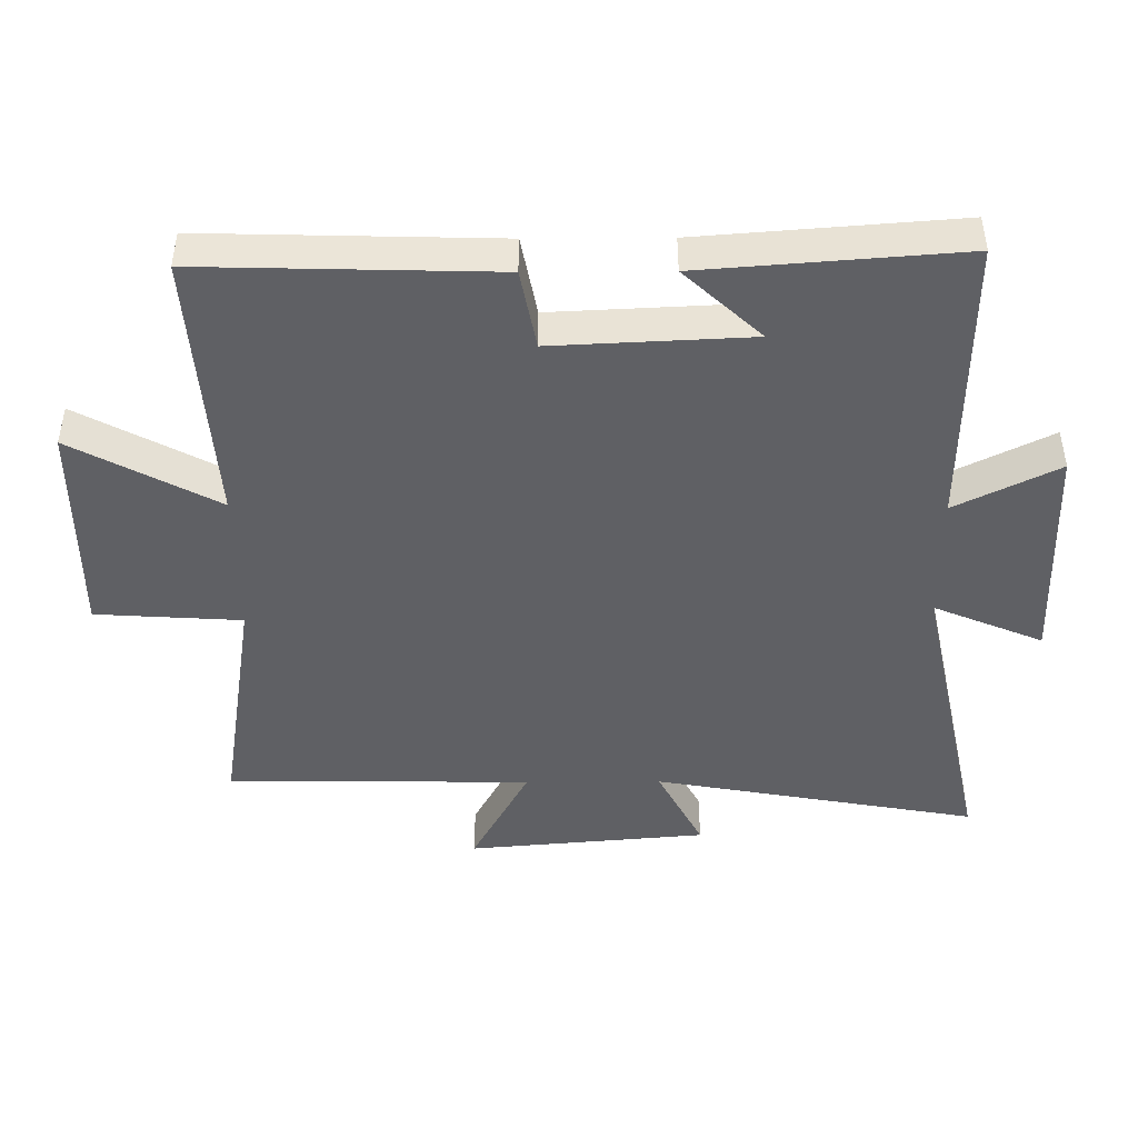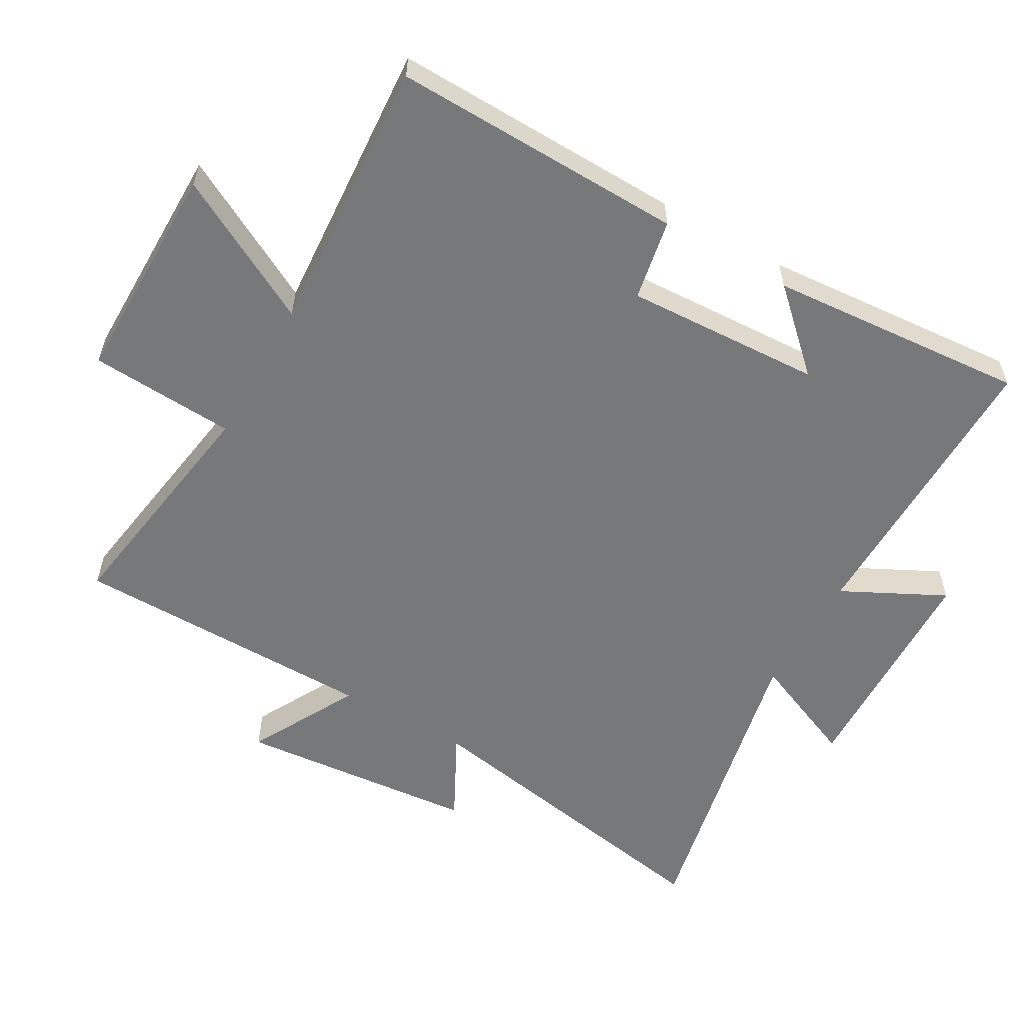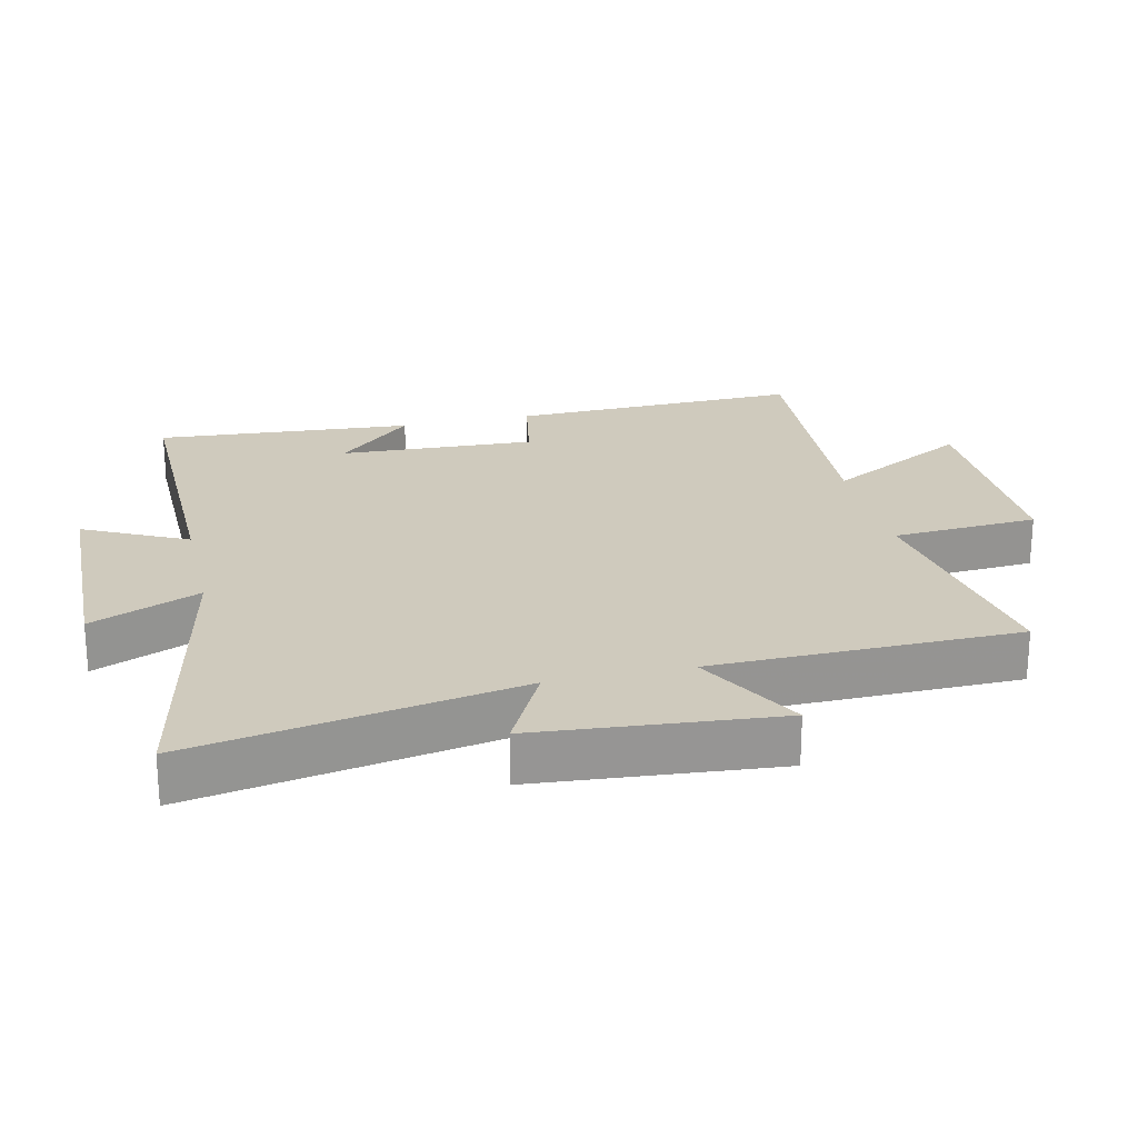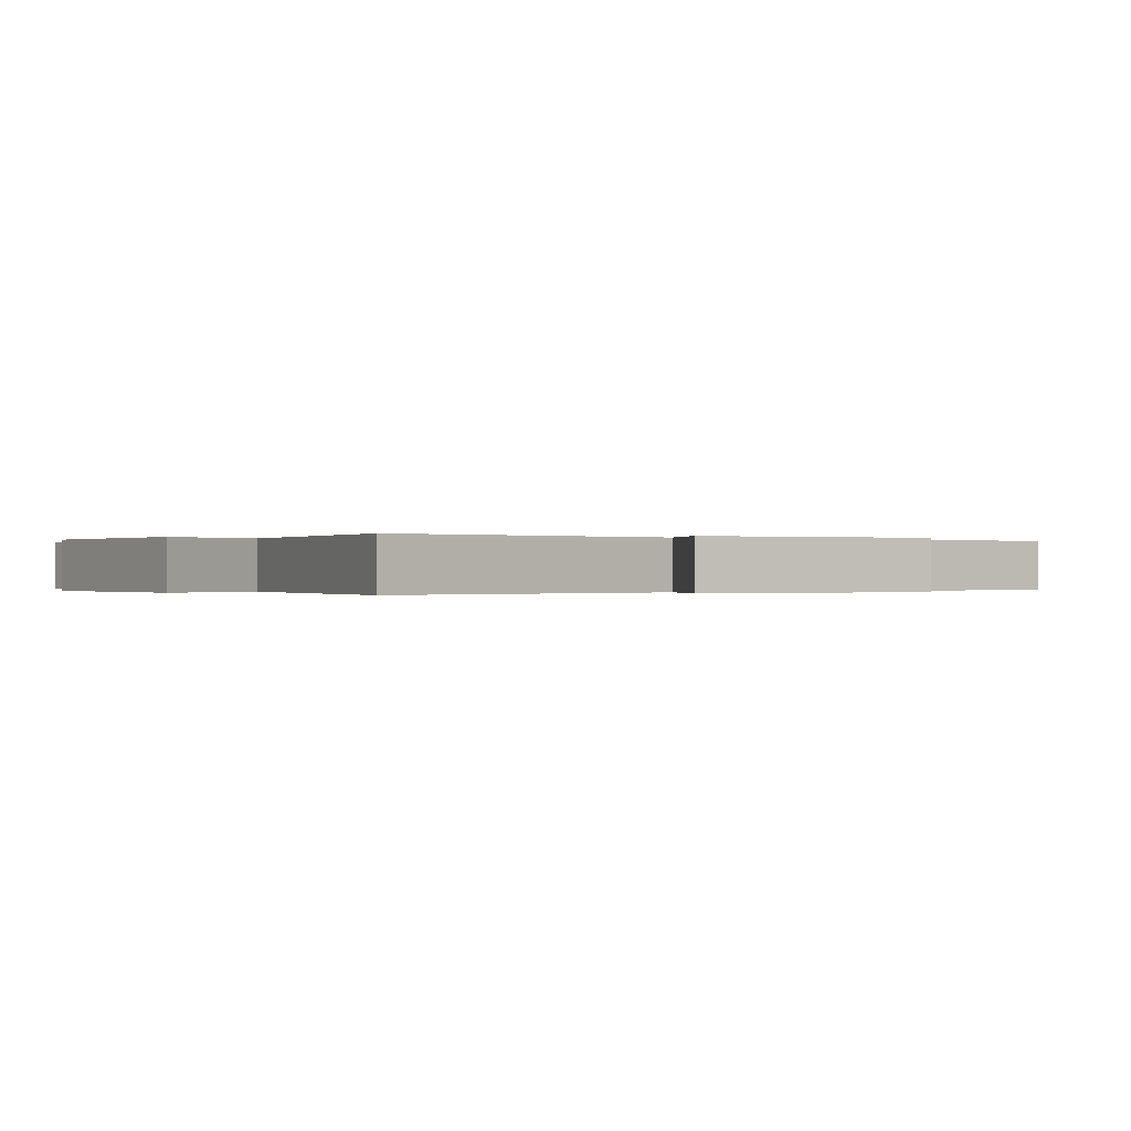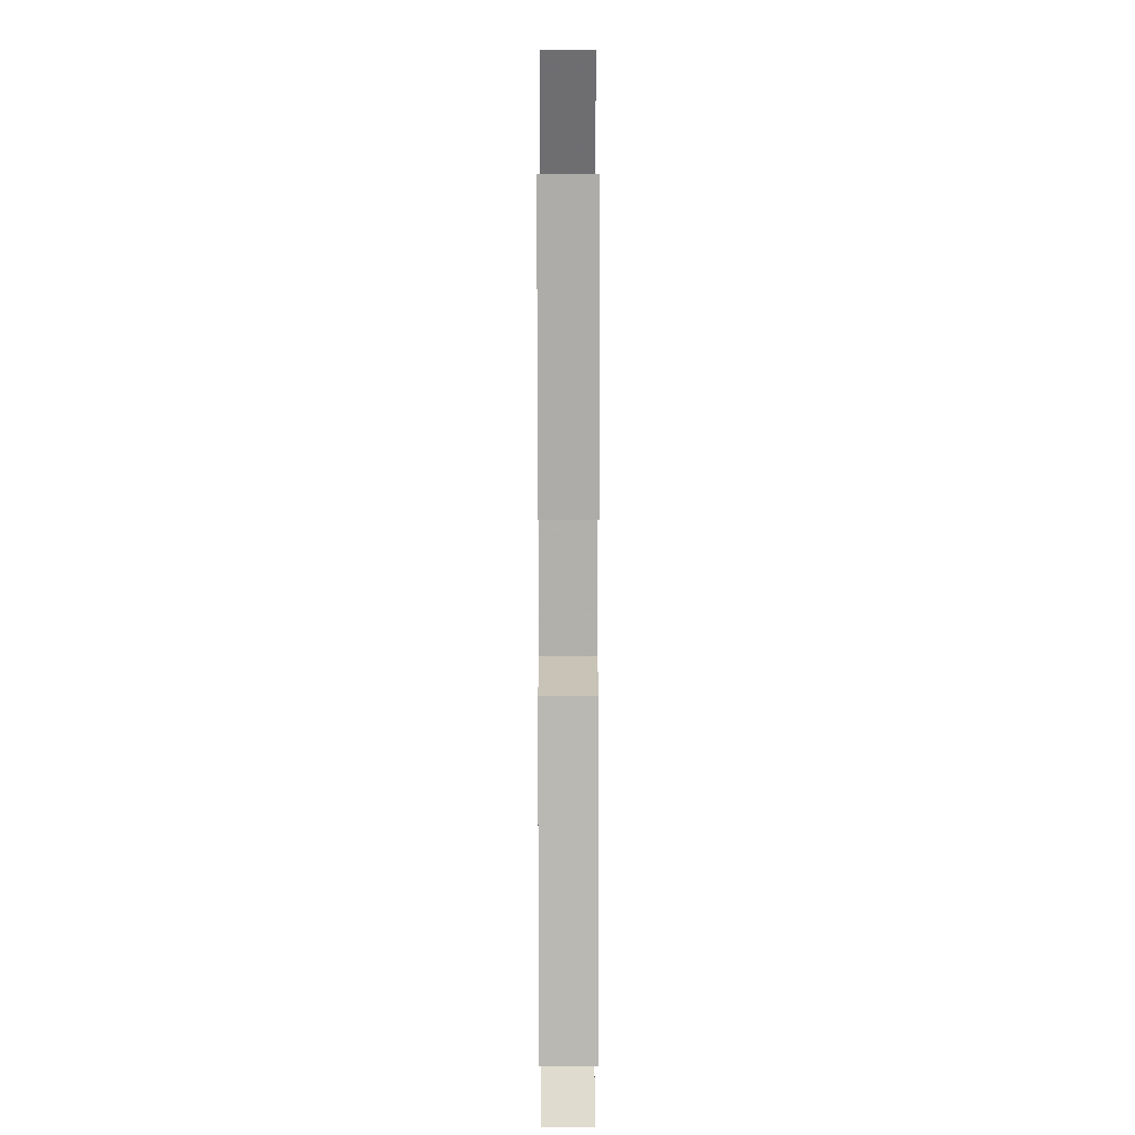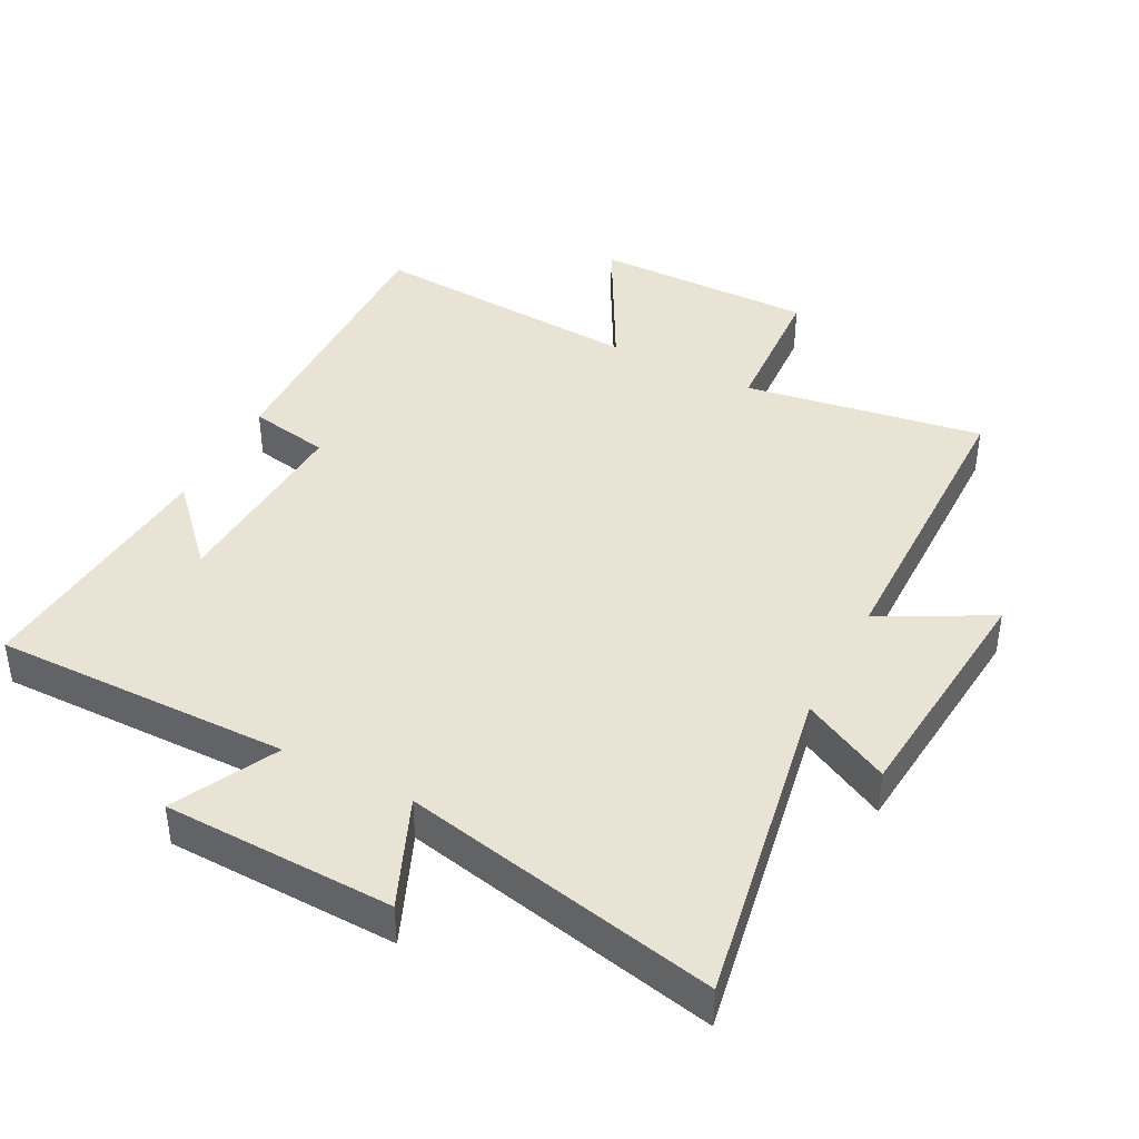
<metadata>
{"format":"obj","ext":"obj","renderer":"f3d","projection":"perspective","resolution":1024,"background":"white","views":[{"elev":-45.2,"azim":-89.6,"up":"+Y"},{"elev":-57.4,"azim":-119.6,"up":"+Y"},{"elev":22.9,"azim":76.9,"up":"+Y"},{"elev":-0.1,"azim":54.9,"up":"+Y"},{"elev":8.9,"azim":-90.1,"up":"+Z"},{"elev":41.2,"azim":27.5,"up":"+Y"}]}
</metadata>
<code>
v 0.589 0.07 0.6
v 0.5 0.07 0.11
v 0.632 0.07 0.178
v 0.664 0.07 -0.184
v 0.5 0.07 -0.096
v 0.494 0.07 -0.557
v 0.134 0.07 -0.5
v 0.12 0.07 -0.72
v -0.214 0.07 -0.718
v -0.096 0.07 -0.5
v -0.512 0.07 -0.528
v -0.5 0.07 -0.088
v -0.378 0.07 -0.065
v -0.392 0.07 0.231
v -0.5 0.07 0.116
v -0.53 0.07 0.505
v -0.083 0.07 0.5
v -0.161 0.07 0.655
v 0.185 0.07 0.665
v 0.115 0.07 0.5
v 0.589 0 0.6
v 0.5 0 0.11
v 0.632 0 0.178
v 0.664 0 -0.184
v 0.5 0 -0.096
v 0.494 0 -0.557
v 0.134 0 -0.5
v 0.12 0 -0.72
v -0.214 0 -0.718
v -0.096 0 -0.5
v -0.512 0 -0.528
v -0.5 0 -0.088
v -0.378 0 -0.065
v -0.392 0 0.231
v -0.5 0 0.116
v -0.53 0 0.505
v -0.083 0 0.5
v -0.161 0 0.655
v 0.185 0 0.665
v 0.115 0 0.5
f 17 18 19 20
f 14 15 16
f 14 16 17
f 13 14 17 20
f 10 11 12 13
f 7 8 9 10
f 7 10 13 20
f 5 6 7 20
f 2 3 4 5
f 20 1 2
f 2 5 20
f 40 39 38 37
f 36 35 34
f 37 36 34
f 40 37 34 33
f 33 32 31 30
f 30 29 28 27
f 40 33 30 27
f 40 27 26 25
f 25 24 23 22
f 22 21 40
f 40 25 22
f 1 21 22 2
f 2 22 23 3
f 3 23 24 4
f 4 24 25 5
f 5 25 26 6
f 6 26 27 7
f 7 27 28 8
f 8 28 29 9
f 9 29 30 10
f 10 30 31 11
f 11 31 32 12
f 12 32 33 13
f 13 33 34 14
f 14 34 35 15
f 15 35 36 16
f 16 36 37 17
f 17 37 38 18
f 18 38 39 19
f 19 39 40 20
f 20 40 21 1

</code>
